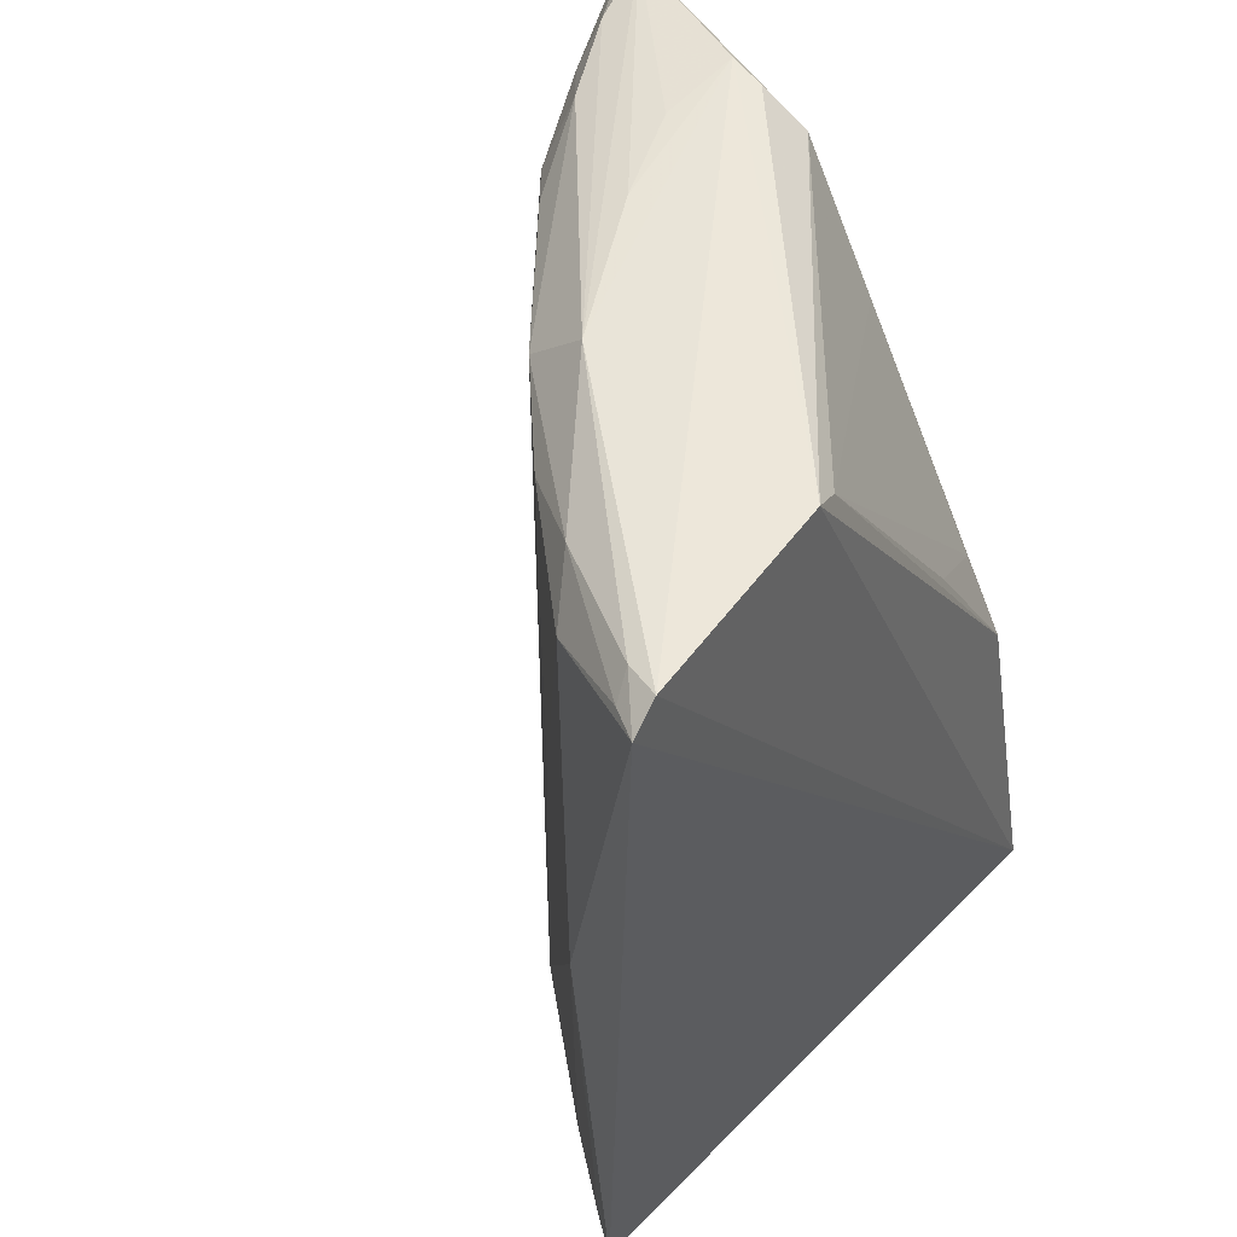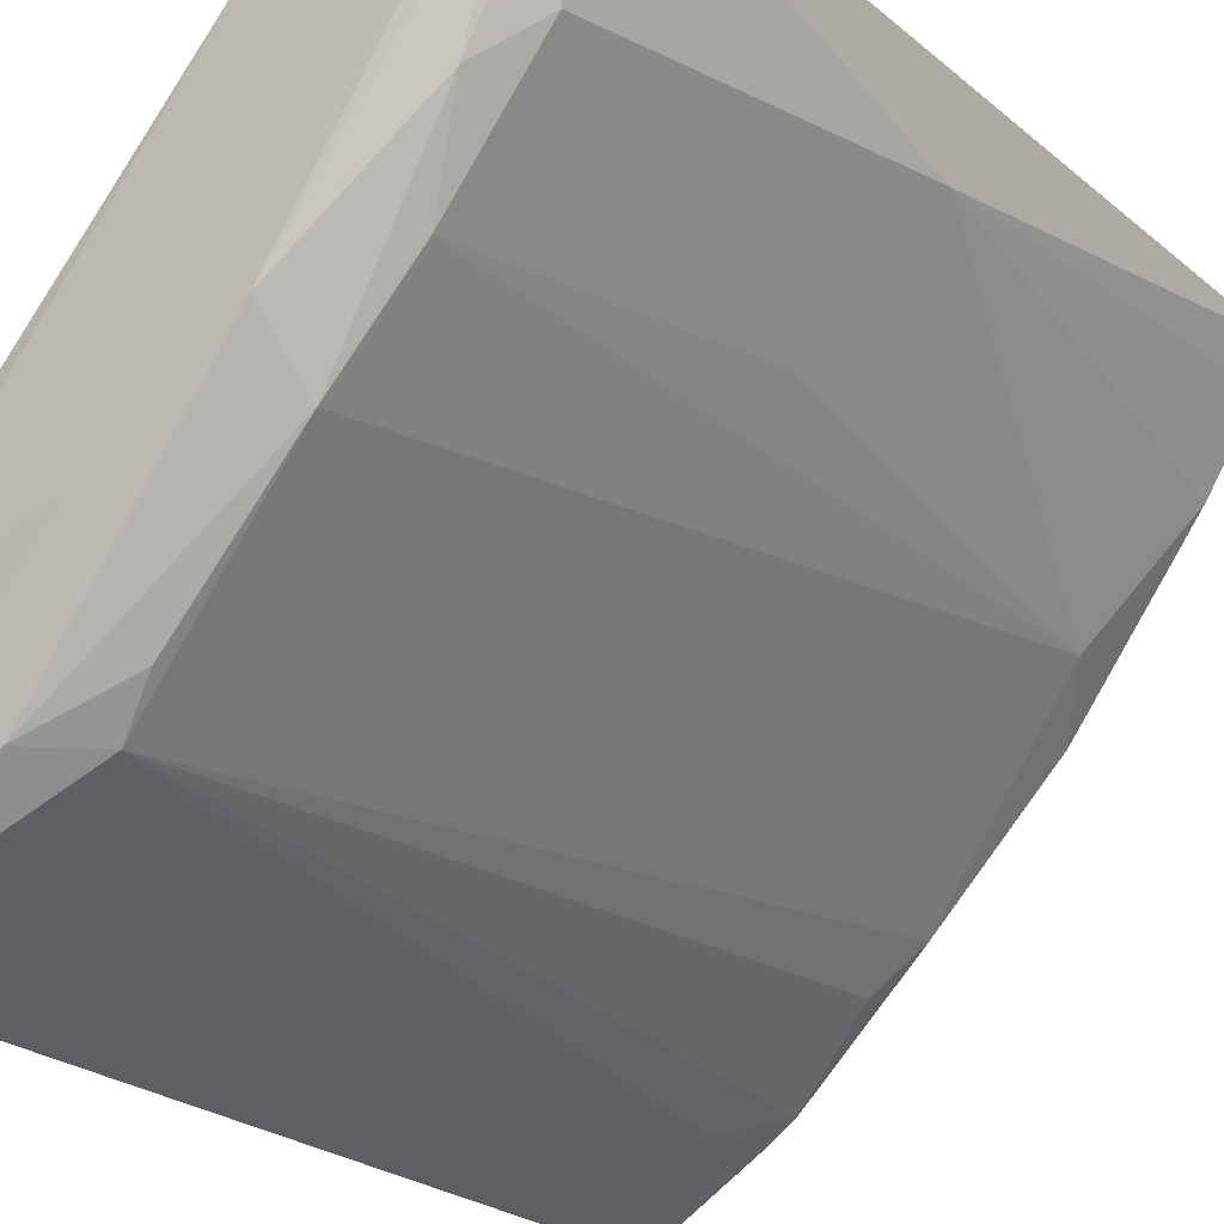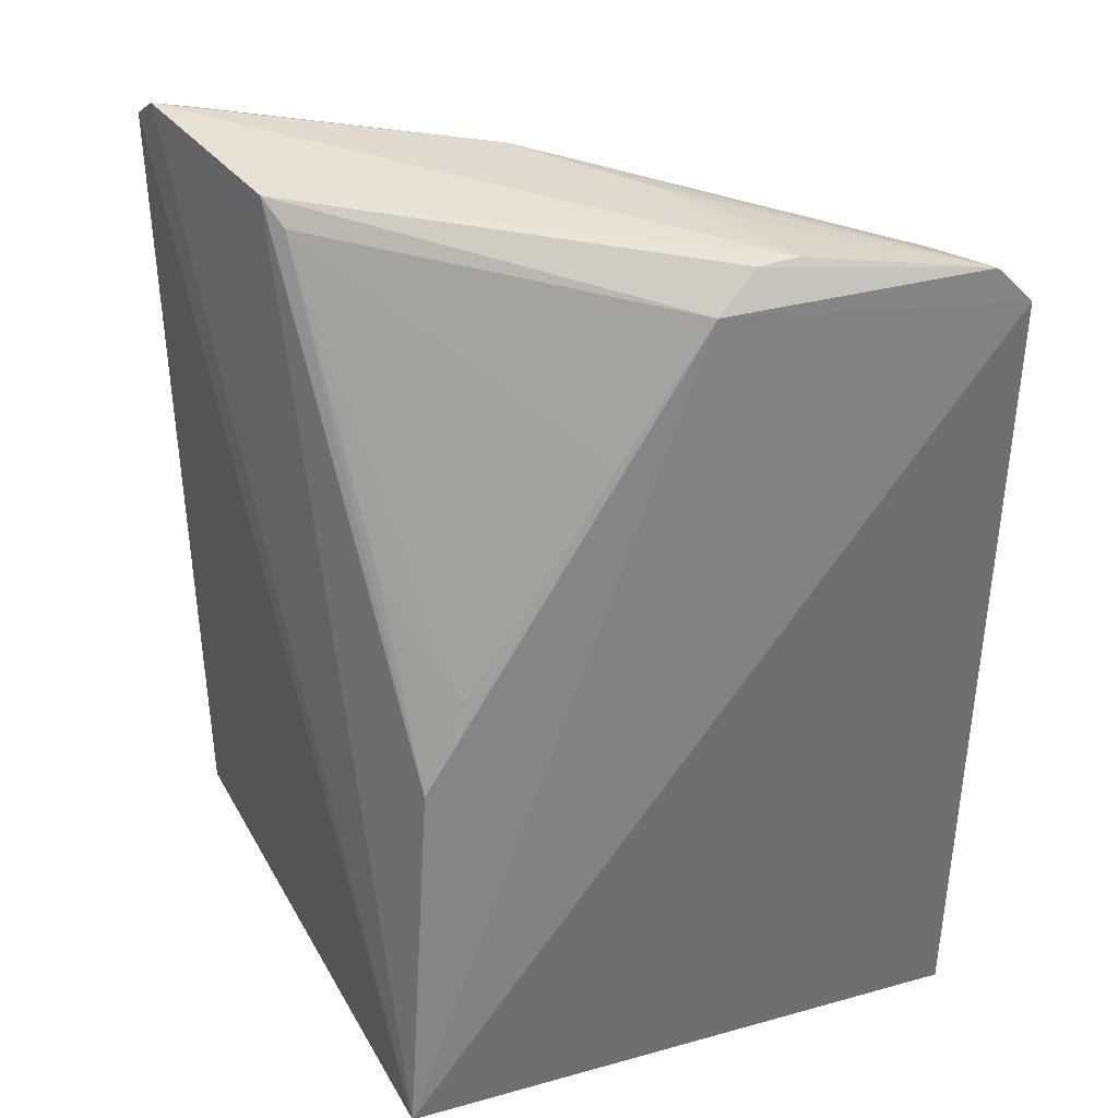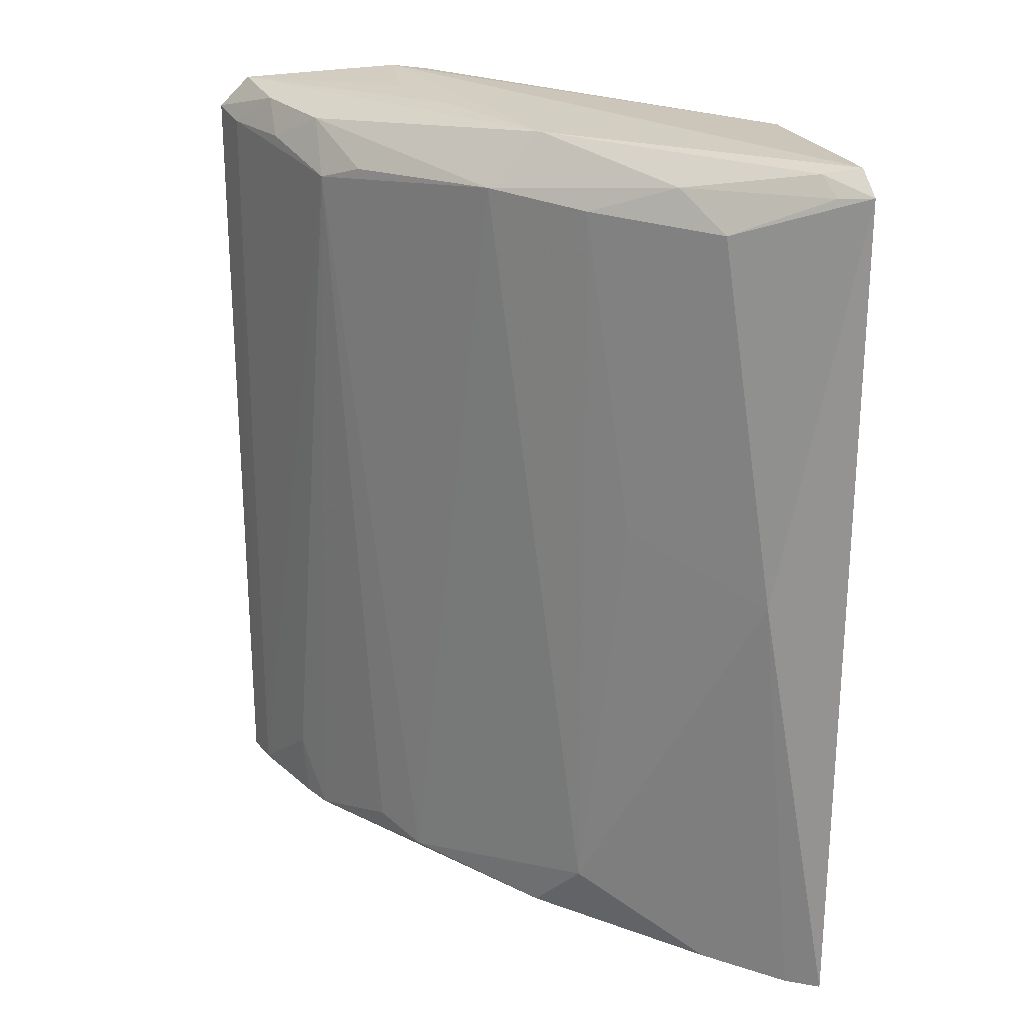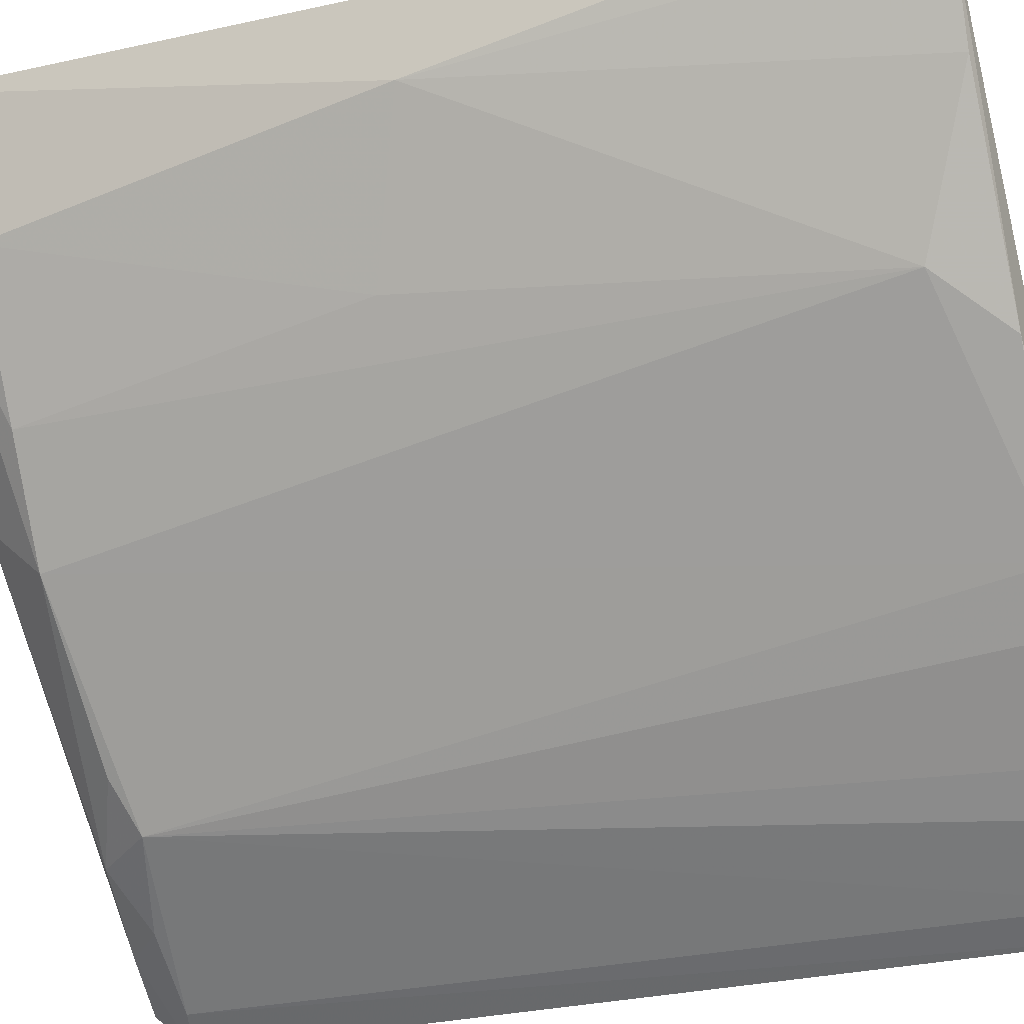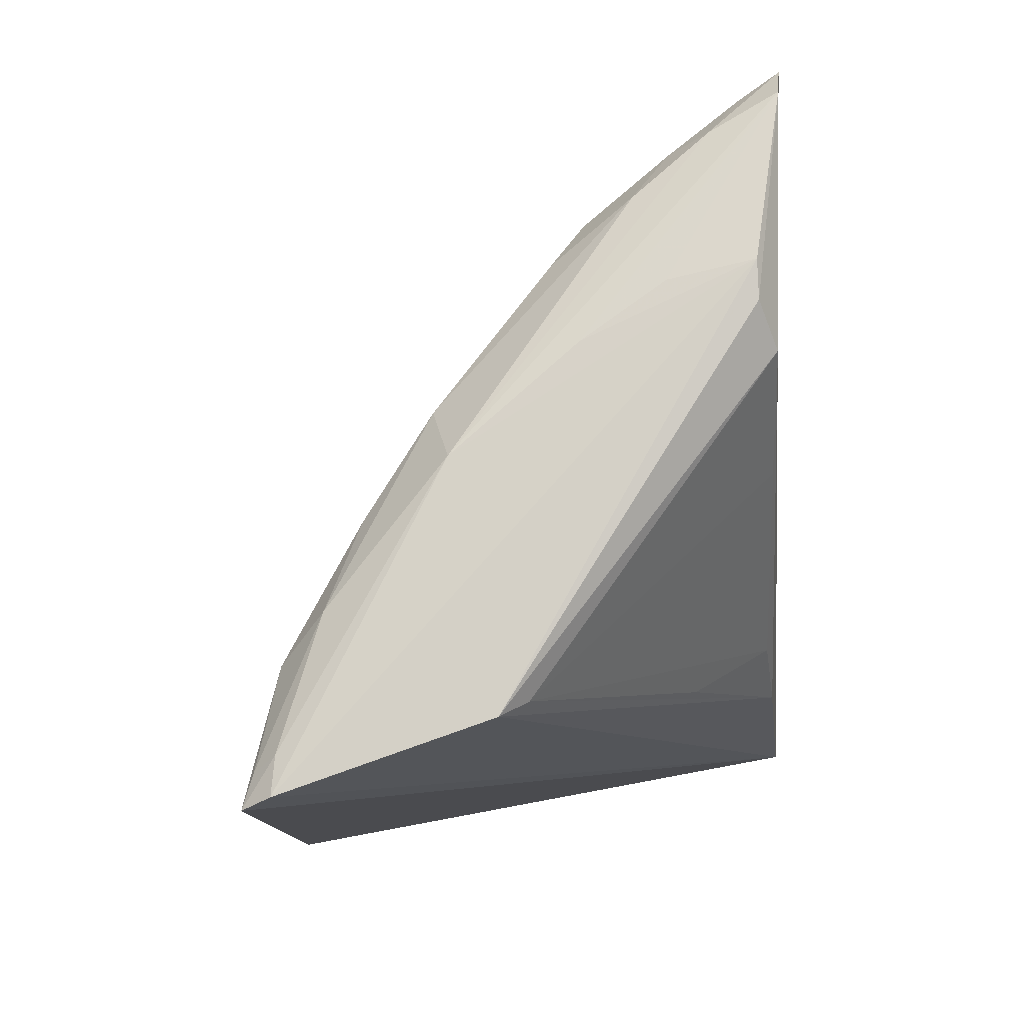
<metadata>
{"format":"obj","ext":"obj","renderer":"f3d","projection":"perspective","resolution":1024,"background":"white","views":[{"elev":53.2,"azim":135.3,"up":"+Z"},{"elev":-25.0,"azim":36.5,"up":"+Y"},{"elev":36.2,"azim":-114.1,"up":"+Z"},{"elev":23.1,"azim":84.9,"up":"+Z"},{"elev":-30.4,"azim":107.4,"up":"+Y"},{"elev":79.0,"azim":170.8,"up":"+Z"}]}
</metadata>
<code>
v 0.06436 -0.03493 0.07723
v 0.06587 -0.03462 0.07612
v 0.03576 -0.03571 0.03344
v 0.05362 -0.03691 0.07689
v 0.03523 -0.06637 0.0314
v 0.03481 -0.0665 0.07431
v 0.06675 -0.03505 0.03205
v 0.05437 -0.05215 0.07404
v 0.03809 -0.05637 0.0772
v 0.04285 -0.06187 0.03112
v 0.06088 -0.0432 0.07555
v 0.03787 -0.03789 0.05273
v 0.04136 -0.06288 0.03116
v 0.06576 -0.03676 0.03185
v 0.04554 -0.06071 0.07259
v 0.06392 -0.03682 0.07685
v 0.05402 -0.04933 0.07686
v 0.03763 -0.05222 0.07532
v 0.0588 -0.04745 0.03496
v 0.06544 -0.0387 0.05449
v 0.04116 -0.06318 0.03471
v 0.06509 -0.03625 0.07593
v 0.03535 -0.06484 0.07609
v 0.0432 -0.06092 0.07534
v 0.03832 -0.05442 0.077
v 0.05208 -0.03748 0.07581
v 0.05632 -0.04962 0.03182
v 0.04979 -0.05621 0.03197
v 0.06313 -0.04095 0.03199
v 0.06334 -0.0412 0.07372
v 0.037 -0.06555 0.03133
v 0.04702 -0.0538 0.07689
v 0.04752 -0.0587 0.07347
v 0.03901 -0.06349 0.07562
v 0.03829 -0.0401 0.05728
v 0.04746 -0.05833 0.03282
v 0.05852 -0.04744 0.07379
v 0.03692 -0.06556 0.07383
v 0.04247 -0.05609 0.07694
v 0.04091 -0.06326 0.07384
v 0.043 -0.03802 0.06168
v 0.03791 -0.04763 0.06862
v 0.06041 -0.04531 0.05691
f 1 2 3
f 1 3 4
f 6 3 5
f 7 3 2
f 9 1 4
f 12 4 3
f 13 5 3
f 13 3 10
f 14 10 3
f 14 3 7
f 16 2 1
f 17 8 11
f 17 11 16
f 17 16 1
f 17 1 9
f 18 12 3
f 18 3 6
f 20 14 7
f 20 7 2
f 21 13 10
f 21 10 15
f 22 16 11
f 22 2 16
f 23 18 6
f 24 8 17
f 25 9 4
f 25 4 18
f 25 23 9
f 25 18 23
f 26 18 4
f 26 4 12
f 27 10 14
f 28 19 8
f 28 8 15
f 28 27 19
f 28 10 27
f 29 20 19
f 29 14 20
f 29 27 14
f 29 19 27
f 30 22 11
f 30 20 2
f 30 2 22
f 31 5 13
f 31 13 21
f 31 21 15
f 32 23 17
f 32 17 9
f 33 24 15
f 33 15 8
f 33 8 24
f 34 24 17
f 34 17 23
f 34 23 6
f 36 28 15
f 36 15 10
f 36 10 28
f 37 30 11
f 37 11 8
f 37 8 19
f 38 6 5
f 38 5 31
f 38 31 15
f 38 34 6
f 39 32 9
f 39 9 23
f 39 23 32
f 40 15 24
f 40 24 34
f 40 38 15
f 40 34 38
f 41 35 26
f 41 26 12
f 41 12 35
f 42 35 12
f 42 12 18
f 42 18 26
f 42 26 35
f 43 37 19
f 43 19 20
f 43 20 30
f 43 30 37

</code>
